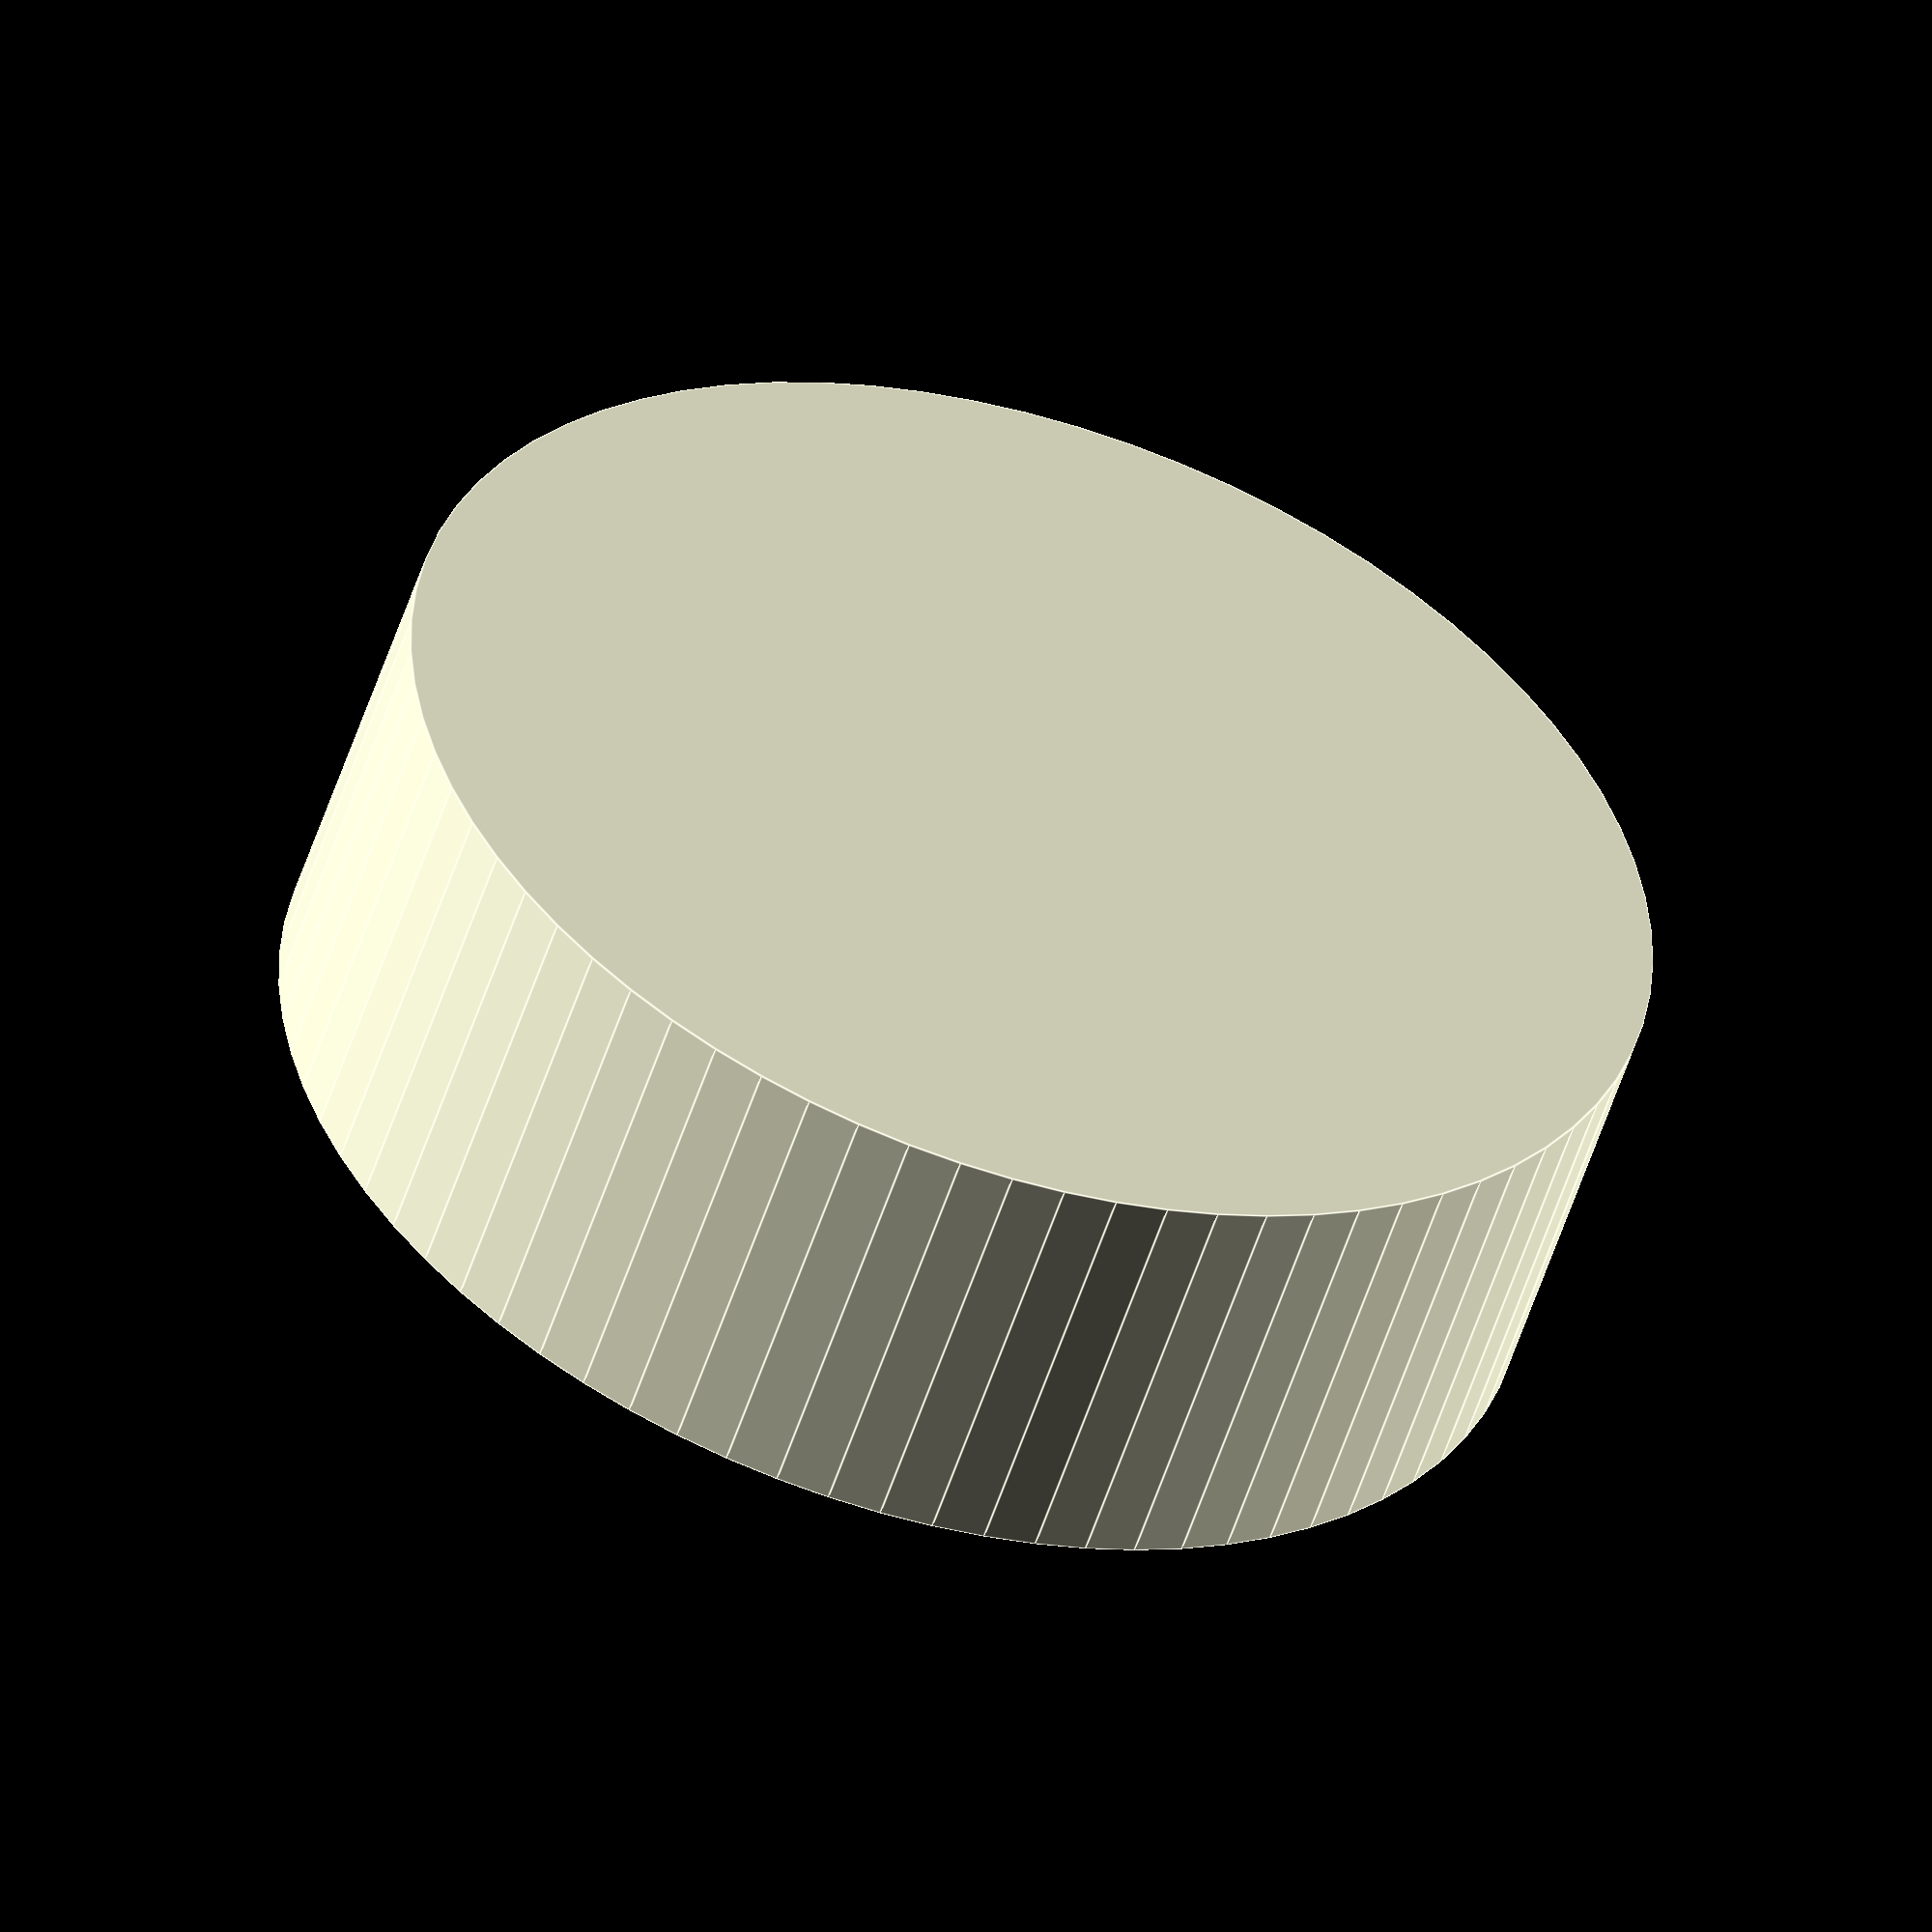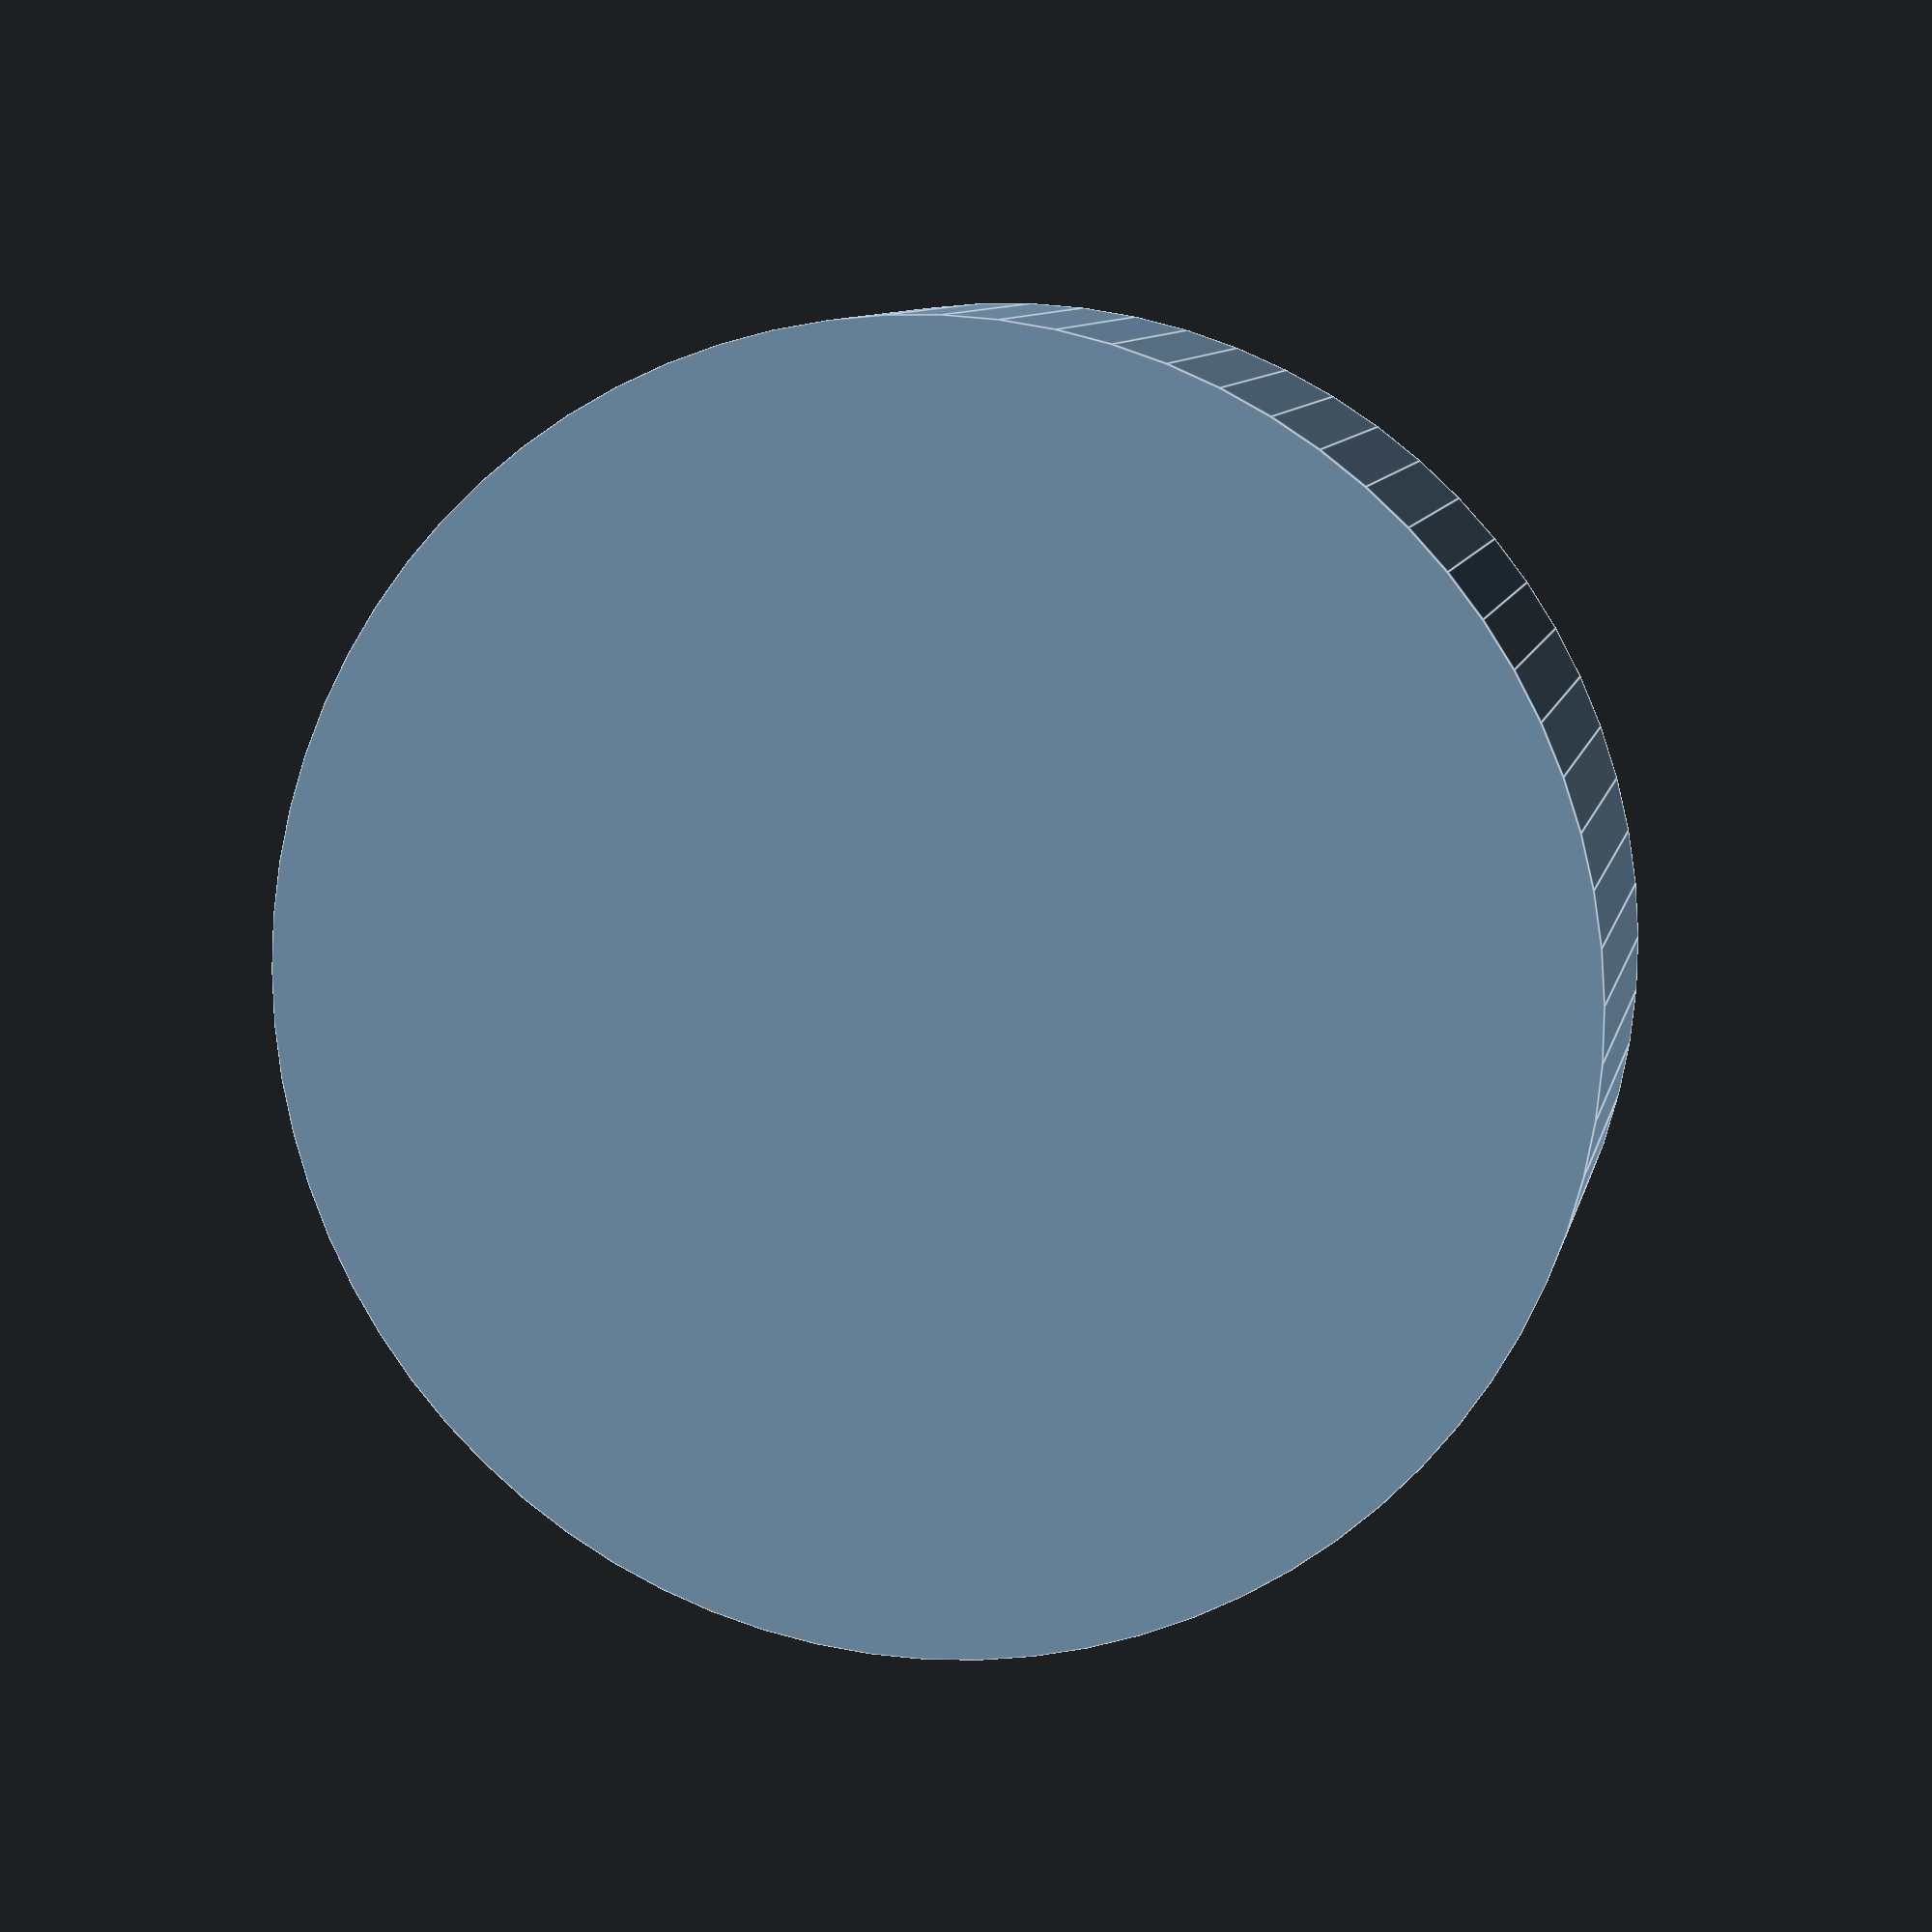
<openscad>
difference(){

	difference(){

		// exterior
		translate([0,0,-2]){
			cylinder(r=12,h=8,$fn=75);
		}

		// interior shape
		union(){
			difference(){
				cylinder(r=10,h=4,$fn=75);
	
				translate([0,0,-1]){
					cylinder(r=8, h=6,$fn=75);
				}
			}

			translate([-9,-1,0]){
				cube([18,2,2]);
			}
	
			translate([-1,-9,0]){
				cube([2,18,2]);
			}
		}
	}
/*
	// cut-away (debug only)
	translate([0,0,-15]){
		cube([30,30,30]);
	}
*/
}
</openscad>
<views>
elev=233.8 azim=151.8 roll=197.7 proj=o view=edges
elev=170.8 azim=83.2 roll=348.1 proj=p view=edges
</views>
